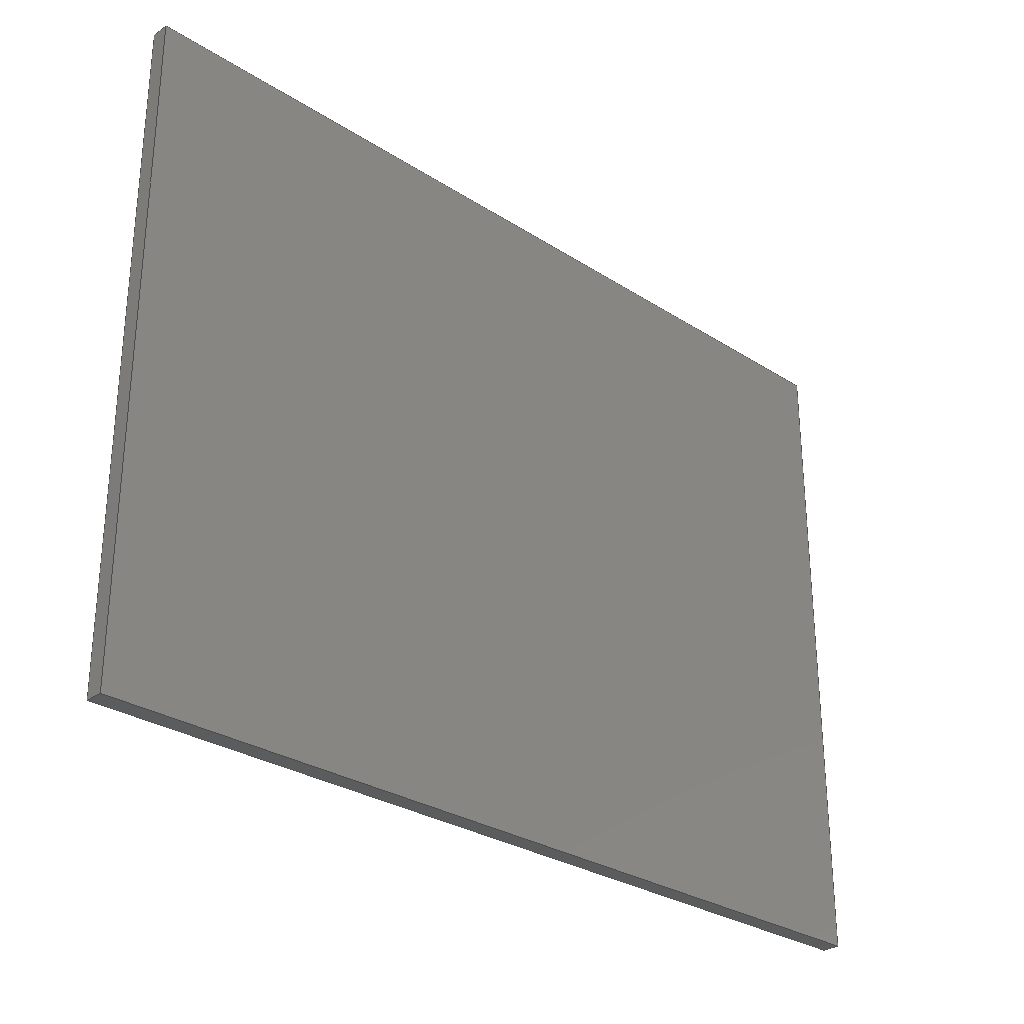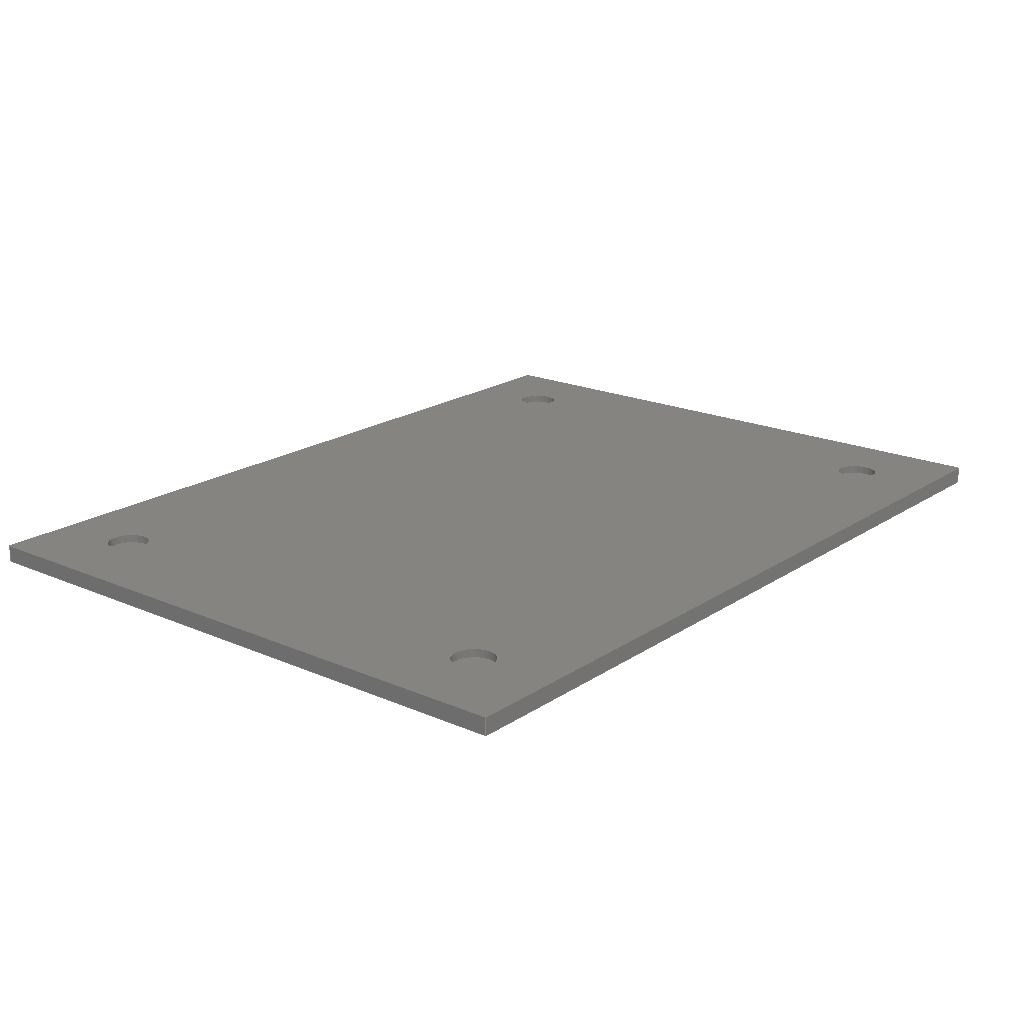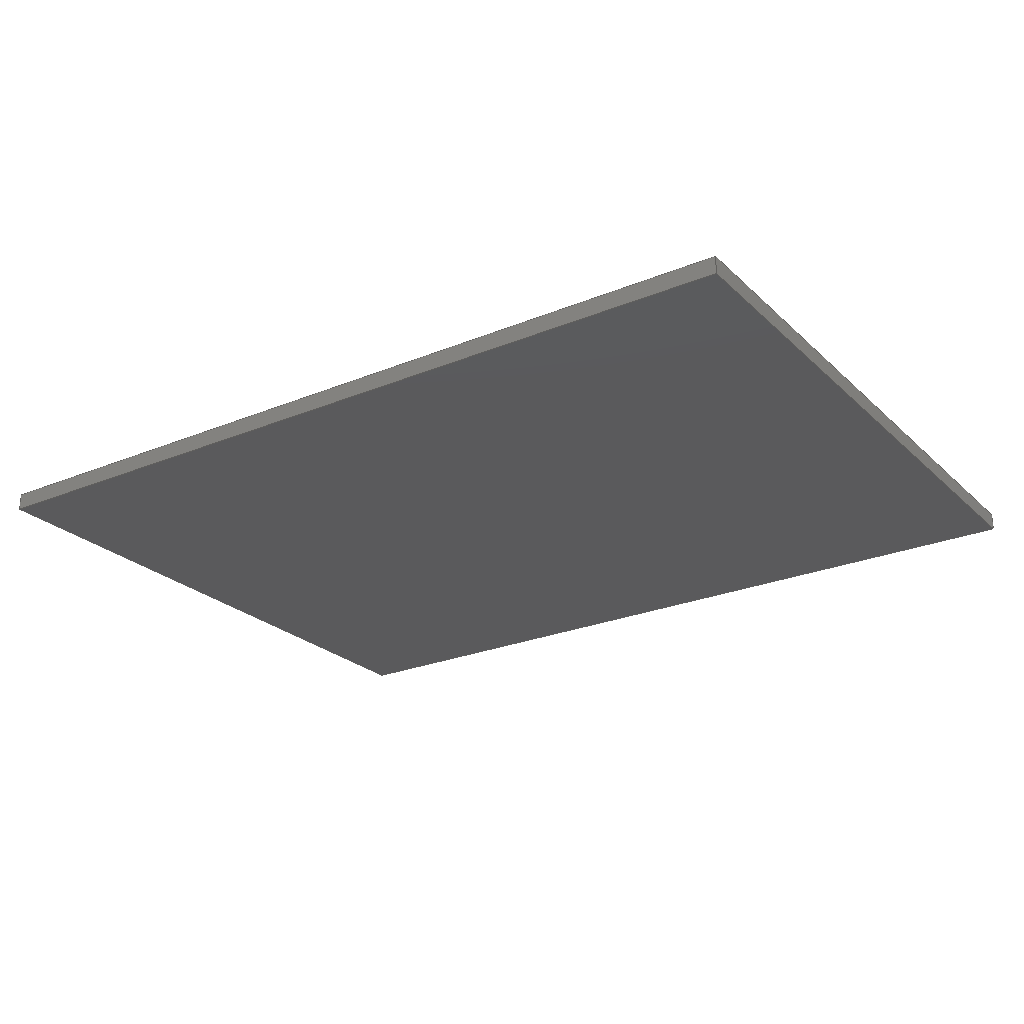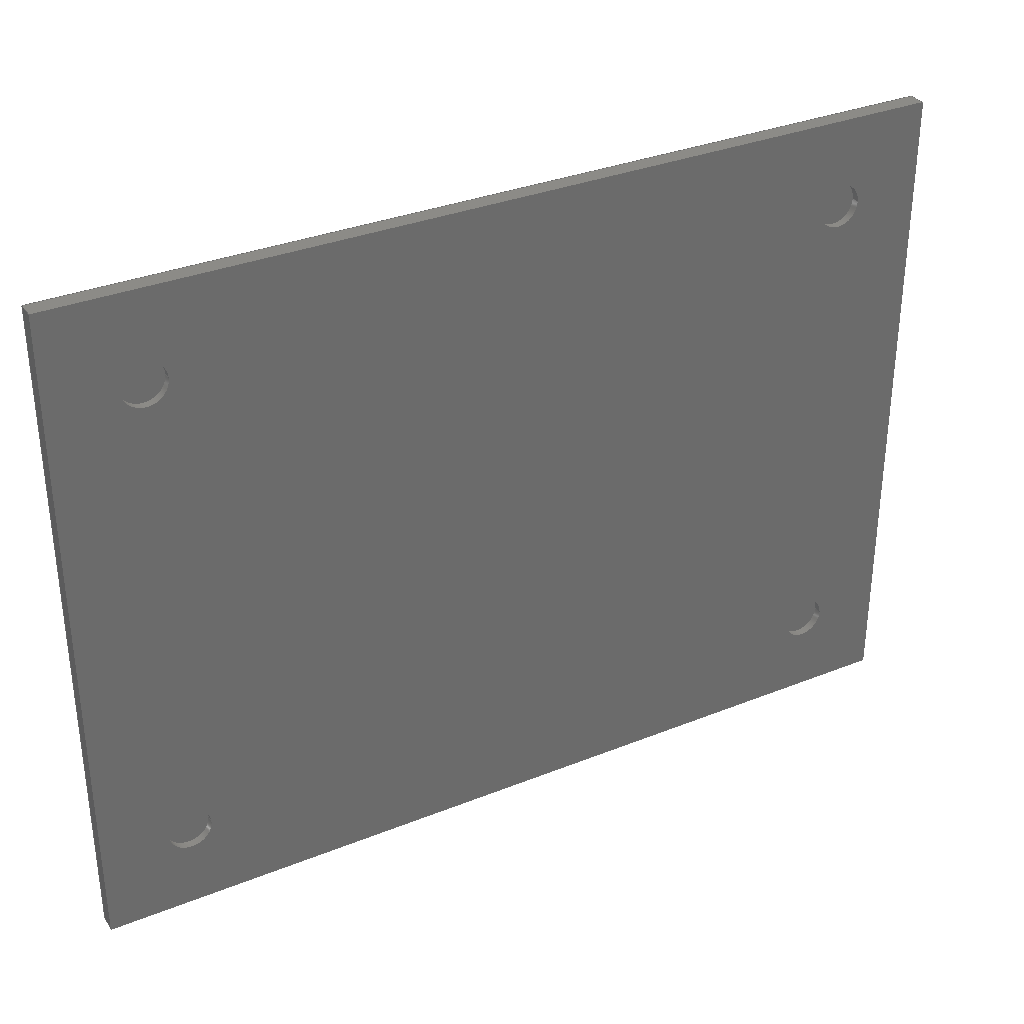
<metadata>
{"format":"step","ext":"step","renderer":"f3d","projection":"perspective","resolution":1024,"background":"white","views":[{"elev":-29.1,"azim":136.4,"up":"+Y"},{"elev":19.5,"azim":129.2,"up":"+Z"},{"elev":-24.7,"azim":34.1,"up":"+Z"},{"elev":33.2,"azim":-28.9,"up":"+Y"}]}
</metadata>
<code>
ISO-10303-21;
DATA;
#1=PROPERTY_DEFINITION_REPRESENTATION(#5,#3);
#2=PROPERTY_DEFINITION_REPRESENTATION(#6,#4);
#3=REPRESENTATION('',(#7),#336);
#4=REPRESENTATION('',(#8),#336);
#5=PROPERTY_DEFINITION('pmi validation property','',#341);
#6=PROPERTY_DEFINITION('pmi validation property','',#341);
#7=VALUE_REPRESENTATION_ITEM('number of annotations',COUNT_MEASURE(0));
#8=VALUE_REPRESENTATION_ITEM('number of views',COUNT_MEASURE(0));
#9=SHAPE_REPRESENTATION_RELATIONSHIP('','',#202,#10);
#10=ADVANCED_BREP_SHAPE_REPRESENTATION('',(#200),#336);
#11=CYLINDRICAL_SURFACE('',#214,0.005);
#12=CYLINDRICAL_SURFACE('',#217,0.005);
#13=CYLINDRICAL_SURFACE('',#220,0.005);
#14=CYLINDRICAL_SURFACE('',#223,0.005);
#15=LINE('',#292,#27);
#16=LINE('',#295,#28);
#17=LINE('',#297,#29);
#18=LINE('',#299,#30);
#19=LINE('',#303,#31);
#20=LINE('',#306,#32);
#21=LINE('',#307,#33);
#22=LINE('',#309,#34);
#23=LINE('',#311,#35);
#24=LINE('',#313,#36);
#25=LINE('',#315,#37);
#26=LINE('',#317,#38);
#27=VECTOR('',#236,1);
#28=VECTOR('',#237,1);
#29=VECTOR('',#238,1);
#30=VECTOR('',#239,1);
#31=VECTOR('',#244,1);
#32=VECTOR('',#245,1);
#33=VECTOR('',#246,1);
#34=VECTOR('',#249,1);
#35=VECTOR('',#250,1);
#36=VECTOR('',#253,1);
#37=VECTOR('',#254,1);
#38=VECTOR('',#257,1);
#39=ORIENTED_EDGE('',*,*,#79,.T.);
#40=ORIENTED_EDGE('',*,*,#80,.F.);
#41=ORIENTED_EDGE('',*,*,#81,.F.);
#42=ORIENTED_EDGE('',*,*,#82,.F.);
#43=ORIENTED_EDGE('',*,*,#83,.T.);
#44=ORIENTED_EDGE('',*,*,#84,.T.);
#45=ORIENTED_EDGE('',*,*,#85,.F.);
#46=ORIENTED_EDGE('',*,*,#86,.T.);
#47=ORIENTED_EDGE('',*,*,#87,.F.);
#48=ORIENTED_EDGE('',*,*,#88,.F.);
#49=ORIENTED_EDGE('',*,*,#82,.T.);
#50=ORIENTED_EDGE('',*,*,#89,.T.);
#51=ORIENTED_EDGE('',*,*,#90,.T.);
#52=ORIENTED_EDGE('',*,*,#91,.F.);
#53=ORIENTED_EDGE('',*,*,#83,.F.);
#54=ORIENTED_EDGE('',*,*,#88,.T.);
#55=ORIENTED_EDGE('',*,*,#92,.T.);
#56=ORIENTED_EDGE('',*,*,#93,.F.);
#57=ORIENTED_EDGE('',*,*,#84,.F.);
#58=ORIENTED_EDGE('',*,*,#91,.T.);
#59=ORIENTED_EDGE('',*,*,#94,.F.);
#60=ORIENTED_EDGE('',*,*,#89,.F.);
#61=ORIENTED_EDGE('',*,*,#85,.T.);
#62=ORIENTED_EDGE('',*,*,#93,.T.);
#63=ORIENTED_EDGE('',*,*,#87,.T.);
#64=ORIENTED_EDGE('',*,*,#94,.T.);
#65=ORIENTED_EDGE('',*,*,#92,.F.);
#66=ORIENTED_EDGE('',*,*,#90,.F.);
#67=ORIENTED_EDGE('',*,*,#95,.F.);
#68=ORIENTED_EDGE('',*,*,#81,.T.);
#69=ORIENTED_EDGE('',*,*,#95,.T.);
#70=ORIENTED_EDGE('',*,*,#96,.F.);
#71=ORIENTED_EDGE('',*,*,#80,.T.);
#72=ORIENTED_EDGE('',*,*,#96,.T.);
#73=ORIENTED_EDGE('',*,*,#97,.T.);
#74=ORIENTED_EDGE('',*,*,#79,.F.);
#75=ORIENTED_EDGE('',*,*,#97,.F.);
#76=ORIENTED_EDGE('',*,*,#98,.T.);
#77=ORIENTED_EDGE('',*,*,#86,.F.);
#78=ORIENTED_EDGE('',*,*,#98,.F.);
#79=EDGE_CURVE('',#99,#99,#115,.T.);
#80=EDGE_CURVE('',#100,#100,#116,.T.);
#81=EDGE_CURVE('',#101,#101,#117,.T.);
#82=EDGE_CURVE('',#102,#103,#15,.T.);
#83=EDGE_CURVE('',#102,#104,#16,.T.);
#84=EDGE_CURVE('',#104,#105,#17,.T.);
#85=EDGE_CURVE('',#103,#105,#18,.T.);
#86=EDGE_CURVE('',#106,#106,#118,.T.);
#87=EDGE_CURVE('',#107,#108,#19,.T.);
#88=EDGE_CURVE('',#102,#107,#20,.T.);
#89=EDGE_CURVE('',#103,#108,#21,.T.);
#90=EDGE_CURVE('',#107,#109,#22,.T.);
#91=EDGE_CURVE('',#104,#109,#23,.T.);
#92=EDGE_CURVE('',#109,#110,#24,.T.);
#93=EDGE_CURVE('',#105,#110,#25,.T.);
#94=EDGE_CURVE('',#108,#110,#26,.T.);
#95=EDGE_CURVE('',#111,#111,#119,.T.);
#96=EDGE_CURVE('',#112,#112,#120,.T.);
#97=EDGE_CURVE('',#113,#113,#121,.T.);
#98=EDGE_CURVE('',#114,#114,#122,.T.);
#99=VERTEX_POINT('',#287);
#100=VERTEX_POINT('',#289);
#101=VERTEX_POINT('',#291);
#102=VERTEX_POINT('',#293);
#103=VERTEX_POINT('',#294);
#104=VERTEX_POINT('',#296);
#105=VERTEX_POINT('',#298);
#106=VERTEX_POINT('',#301);
#107=VERTEX_POINT('',#304);
#108=VERTEX_POINT('',#305);
#109=VERTEX_POINT('',#310);
#110=VERTEX_POINT('',#314);
#111=VERTEX_POINT('',#321);
#112=VERTEX_POINT('',#325);
#113=VERTEX_POINT('',#329);
#114=VERTEX_POINT('',#333);
#115=CIRCLE('',#205,0.005);
#116=CIRCLE('',#206,0.005);
#117=CIRCLE('',#207,0.005);
#118=CIRCLE('',#208,0.005);
#119=CIRCLE('',#215,0.005);
#120=CIRCLE('',#218,0.005);
#121=CIRCLE('',#221,0.005);
#122=CIRCLE('',#224,0.005);
#123=EDGE_LOOP('',(#39));
#124=EDGE_LOOP('',(#40));
#125=EDGE_LOOP('',(#41));
#126=EDGE_LOOP('',(#42,#43,#44,#45));
#127=EDGE_LOOP('',(#46));
#128=EDGE_LOOP('',(#47,#48,#49,#50));
#129=EDGE_LOOP('',(#51,#52,#53,#54));
#130=EDGE_LOOP('',(#55,#56,#57,#58));
#131=EDGE_LOOP('',(#59,#60,#61,#62));
#132=EDGE_LOOP('',(#63,#64,#65,#66));
#133=EDGE_LOOP('',(#67));
#134=EDGE_LOOP('',(#68));
#135=EDGE_LOOP('',(#69));
#136=EDGE_LOOP('',(#70));
#137=EDGE_LOOP('',(#71));
#138=EDGE_LOOP('',(#72));
#139=EDGE_LOOP('',(#73));
#140=EDGE_LOOP('',(#74));
#141=EDGE_LOOP('',(#75));
#142=EDGE_LOOP('',(#76));
#143=EDGE_LOOP('',(#77));
#144=EDGE_LOOP('',(#78));
#145=FACE_BOUND('',#123,.T.);
#146=FACE_BOUND('',#124,.T.);
#147=FACE_BOUND('',#125,.T.);
#148=FACE_BOUND('',#126,.T.);
#149=FACE_BOUND('',#127,.T.);
#150=FACE_BOUND('',#128,.T.);
#151=FACE_BOUND('',#129,.T.);
#152=FACE_BOUND('',#130,.T.);
#153=FACE_BOUND('',#131,.T.);
#154=FACE_BOUND('',#132,.T.);
#155=FACE_BOUND('',#133,.T.);
#156=FACE_BOUND('',#134,.T.);
#157=FACE_BOUND('',#135,.T.);
#158=FACE_BOUND('',#136,.T.);
#159=FACE_BOUND('',#137,.T.);
#160=FACE_BOUND('',#138,.T.);
#161=FACE_BOUND('',#139,.T.);
#162=FACE_BOUND('',#140,.T.);
#163=FACE_BOUND('',#141,.T.);
#164=FACE_BOUND('',#142,.T.);
#165=FACE_BOUND('',#143,.T.);
#166=FACE_BOUND('',#144,.T.);
#167=PLANE('',#204);
#168=PLANE('',#209);
#169=PLANE('',#210);
#170=PLANE('',#211);
#171=PLANE('',#212);
#172=PLANE('',#213);
#173=PLANE('',#216);
#174=PLANE('',#219);
#175=PLANE('',#222);
#176=PLANE('',#225);
#177=ADVANCED_FACE('',(#145,#146,#147,#148,#149),#167,.T.);
#178=ADVANCED_FACE('',(#150),#168,.T.);
#179=ADVANCED_FACE('',(#151),#169,.F.);
#180=ADVANCED_FACE('',(#152),#170,.F.);
#181=ADVANCED_FACE('',(#153),#171,.T.);
#182=ADVANCED_FACE('',(#154),#172,.F.);
#183=ADVANCED_FACE('',(#155,#156),#11,.F.);
#184=ADVANCED_FACE('',(#157),#173,.T.);
#185=ADVANCED_FACE('',(#158,#159),#12,.F.);
#186=ADVANCED_FACE('',(#160),#174,.T.);
#187=ADVANCED_FACE('',(#161,#162),#13,.F.);
#188=ADVANCED_FACE('',(#163),#175,.T.);
#189=ADVANCED_FACE('',(#164,#165),#14,.F.);
#190=ADVANCED_FACE('',(#166),#176,.T.);
#191=CLOSED_SHELL('',(#177,#178,#179,#180,#181,#182,#183,#184,#185,#186,
#187,#188,#189,#190));
#192=STYLED_ITEM('',(#193),#200);
#193=PRESENTATION_STYLE_ASSIGNMENT((#194));
#194=SURFACE_STYLE_USAGE(.BOTH.,#195);
#195=SURFACE_SIDE_STYLE('',(#196));
#196=SURFACE_STYLE_FILL_AREA(#197);
#197=FILL_AREA_STYLE('',(#198));
#198=FILL_AREA_STYLE_COLOUR('',#199);
#199=COLOUR_RGB('',0.6157,0.8118,0.9294);
#200=MANIFOLD_SOLID_BREP('Part 1',#191);
#201=SHAPE_DEFINITION_REPRESENTATION(#341,#202);
#202=SHAPE_REPRESENTATION('Part 1',(#203),#336);
#203=AXIS2_PLACEMENT_3D('',#284,#226,#227);
#204=AXIS2_PLACEMENT_3D('',#285,#228,#229);
#205=AXIS2_PLACEMENT_3D('',#286,#230,#231);
#206=AXIS2_PLACEMENT_3D('',#288,#232,#233);
#207=AXIS2_PLACEMENT_3D('',#290,#234,#235);
#208=AXIS2_PLACEMENT_3D('',#300,#240,#241);
#209=AXIS2_PLACEMENT_3D('',#302,#242,#243);
#210=AXIS2_PLACEMENT_3D('',#308,#247,#248);
#211=AXIS2_PLACEMENT_3D('',#312,#251,#252);
#212=AXIS2_PLACEMENT_3D('',#316,#255,#256);
#213=AXIS2_PLACEMENT_3D('',#318,#258,#259);
#214=AXIS2_PLACEMENT_3D('',#319,#260,#261);
#215=AXIS2_PLACEMENT_3D('',#320,#262,#263);
#216=AXIS2_PLACEMENT_3D('',#322,#264,#265);
#217=AXIS2_PLACEMENT_3D('',#323,#266,#267);
#218=AXIS2_PLACEMENT_3D('',#324,#268,#269);
#219=AXIS2_PLACEMENT_3D('',#326,#270,#271);
#220=AXIS2_PLACEMENT_3D('',#327,#272,#273);
#221=AXIS2_PLACEMENT_3D('',#328,#274,#275);
#222=AXIS2_PLACEMENT_3D('',#330,#276,#277);
#223=AXIS2_PLACEMENT_3D('',#331,#278,#279);
#224=AXIS2_PLACEMENT_3D('',#332,#280,#281);
#225=AXIS2_PLACEMENT_3D('',#334,#282,#283);
#226=DIRECTION('',(0,0,1));
#227=DIRECTION('',(1,0,0));
#228=DIRECTION('',(0,0,1));
#229=DIRECTION('',(1,0,0));
#230=DIRECTION('',(0,0,-1));
#231=DIRECTION('',(1,0,0));
#232=DIRECTION('',(0,0,1));
#233=DIRECTION('',(1,0,0));
#234=DIRECTION('',(0,0,1));
#235=DIRECTION('',(1,0,0));
#236=DIRECTION('',(0,1,0));
#237=DIRECTION('',(1,0,0));
#238=DIRECTION('',(0,1,0));
#239=DIRECTION('',(1,0,0));
#240=DIRECTION('',(0,0,-1));
#241=DIRECTION('',(1,0,0));
#242=DIRECTION('',(-1,0,0));
#243=DIRECTION('',(0,0,1));
#244=DIRECTION('',(0,1,0));
#245=DIRECTION('',(0,0,-1));
#246=DIRECTION('',(0,0,-1));
#247=DIRECTION('',(0,1,0));
#248=DIRECTION('',(0,0,1));
#249=DIRECTION('',(1,0,0));
#250=DIRECTION('',(0,0,-1));
#251=DIRECTION('',(-1,0,0));
#252=DIRECTION('',(0,0,1));
#253=DIRECTION('',(0,1,0));
#254=DIRECTION('',(0,0,-1));
#255=DIRECTION('',(0,1,0));
#256=DIRECTION('',(0,0,1));
#257=DIRECTION('',(1,0,0));
#258=DIRECTION('',(0,0,1));
#259=DIRECTION('',(1,0,0));
#260=DIRECTION('',(0,0,1));
#261=DIRECTION('',(1,0,0));
#262=DIRECTION('',(0,0,1));
#263=DIRECTION('',(1,0,0));
#264=DIRECTION('',(0,0,1));
#265=DIRECTION('',(1,0,0));
#266=DIRECTION('',(0,0,1));
#267=DIRECTION('',(1,0,0));
#268=DIRECTION('',(0,0,1));
#269=DIRECTION('',(1,0,0));
#270=DIRECTION('',(0,0,1));
#271=DIRECTION('',(1,0,0));
#272=DIRECTION('',(0,0,1));
#273=DIRECTION('',(1,0,0));
#274=DIRECTION('',(0,0,-1));
#275=DIRECTION('',(1,0,0));
#276=DIRECTION('',(0,0,1));
#277=DIRECTION('',(1,0,0));
#278=DIRECTION('',(0,0,1));
#279=DIRECTION('',(1,0,0));
#280=DIRECTION('',(0,0,-1));
#281=DIRECTION('',(1,0,0));
#282=DIRECTION('',(0,0,1));
#283=DIRECTION('',(1,0,0));
#284=CARTESIAN_POINT('',(0,0,0));
#285=CARTESIAN_POINT('',(0.1,0.075,0.004));
#286=CARTESIAN_POINT('',(0.18,0.02,0.004));
#287=CARTESIAN_POINT('',(0.185,0.02,0.004));
#288=CARTESIAN_POINT('',(0.02,0.02,0.004));
#289=CARTESIAN_POINT('',(0.025,0.02,0.004));
#290=CARTESIAN_POINT('',(0.02,0.13,0.004));
#291=CARTESIAN_POINT('',(0.025,0.13,0.004));
#292=CARTESIAN_POINT('',(0,0.075,0.004));
#293=CARTESIAN_POINT('',(0,0,0.004));
#294=CARTESIAN_POINT('',(-2.776e-17,0.15,0.004));
#295=CARTESIAN_POINT('',(0.1,0,0.004));
#296=CARTESIAN_POINT('',(0.2,0,0.004));
#297=CARTESIAN_POINT('',(0.2,0.075,0.004));
#298=CARTESIAN_POINT('',(0.2,0.15,0.004));
#299=CARTESIAN_POINT('',(0.1,0.15,0.004));
#300=CARTESIAN_POINT('',(0.18,0.13,0.004));
#301=CARTESIAN_POINT('',(0.185,0.13,0.004));
#302=CARTESIAN_POINT('',(0,0.075,0.004));
#303=CARTESIAN_POINT('',(0,0.075,0));
#304=CARTESIAN_POINT('',(0,0,0));
#305=CARTESIAN_POINT('',(-2.776e-17,0.15,0));
#306=CARTESIAN_POINT('',(0,0,0.004));
#307=CARTESIAN_POINT('',(-2.776e-17,0.15,0.004));
#308=CARTESIAN_POINT('',(0.1,0,0.004));
#309=CARTESIAN_POINT('',(0.1,0,0));
#310=CARTESIAN_POINT('',(0.2,0,0));
#311=CARTESIAN_POINT('',(0.2,0,0.004));
#312=CARTESIAN_POINT('',(0.2,0.075,0.004));
#313=CARTESIAN_POINT('',(0.2,0.075,0));
#314=CARTESIAN_POINT('',(0.2,0.15,0));
#315=CARTESIAN_POINT('',(0.2,0.15,0.004));
#316=CARTESIAN_POINT('',(0.1,0.15,0.004));
#317=CARTESIAN_POINT('',(0.1,0.15,0));
#318=CARTESIAN_POINT('',(0.1,0.075,0));
#319=CARTESIAN_POINT('',(0.02,0.13,0.002));
#320=CARTESIAN_POINT('',(0.02,0.13,0.002));
#321=CARTESIAN_POINT('',(0.025,0.13,0.002));
#322=CARTESIAN_POINT('',(0.1,0.075,0.002));
#323=CARTESIAN_POINT('',(0.02,0.02,0.002));
#324=CARTESIAN_POINT('',(0.02,0.02,0.002));
#325=CARTESIAN_POINT('',(0.025,0.02,0.002));
#326=CARTESIAN_POINT('',(0.1,0.075,0.002));
#327=CARTESIAN_POINT('',(0.18,0.02,0.002));
#328=CARTESIAN_POINT('',(0.18,0.02,0.002));
#329=CARTESIAN_POINT('',(0.185,0.02,0.002));
#330=CARTESIAN_POINT('',(0.1,0.075,0.002));
#331=CARTESIAN_POINT('',(0.18,0.13,0.002));
#332=CARTESIAN_POINT('',(0.18,0.13,0.002));
#333=CARTESIAN_POINT('',(0.185,0.13,0.002));
#334=CARTESIAN_POINT('',(0.1,0.075,0.002));
#335=MECHANICAL_DESIGN_GEOMETRIC_PRESENTATION_REPRESENTATION('',(#192),
#336);
#336=(
GEOMETRIC_REPRESENTATION_CONTEXT(3)
GLOBAL_UNCERTAINTY_ASSIGNED_CONTEXT((#337))
GLOBAL_UNIT_ASSIGNED_CONTEXT((#340,#339,#338))
REPRESENTATION_CONTEXT('Part 1','TOP_LEVEL_ASSEMBLY_PART')
);
#337=UNCERTAINTY_MEASURE_WITH_UNIT(LENGTH_MEASURE(1e-08),#340,
'DISTANCE_ACCURACY_VALUE','Maximum Tolerance applied to model');
#338=(
NAMED_UNIT(*)
SI_UNIT($,.STERADIAN.)
SOLID_ANGLE_UNIT()
);
#339=(
NAMED_UNIT(*)
PLANE_ANGLE_UNIT()
SI_UNIT($,.RADIAN.)
);
#340=(
LENGTH_UNIT()
NAMED_UNIT(*)
SI_UNIT($,.METRE.)
);
#341=PRODUCT_DEFINITION_SHAPE('','',#342);
#342=PRODUCT_DEFINITION('','',#344,#343);
#343=PRODUCT_DEFINITION_CONTEXT('',#350,'design');
#344=PRODUCT_DEFINITION_FORMATION_WITH_SPECIFIED_SOURCE('','',#346,
 .NOT_KNOWN.);
#345=PRODUCT_RELATED_PRODUCT_CATEGORY('','',(#346));
#346=PRODUCT('Part 1','Part 1','Part 1',(#348));
#347=PRODUCT_CATEGORY('','');
#348=PRODUCT_CONTEXT('',#350,'mechanical');
#349=APPLICATION_PROTOCOL_DEFINITION('international standard',
'automotive_design',2010,#350);
#350=APPLICATION_CONTEXT(
'core data for automotive mechanical design processes');
ENDSEC;
END-ISO-10303-21;

</code>
